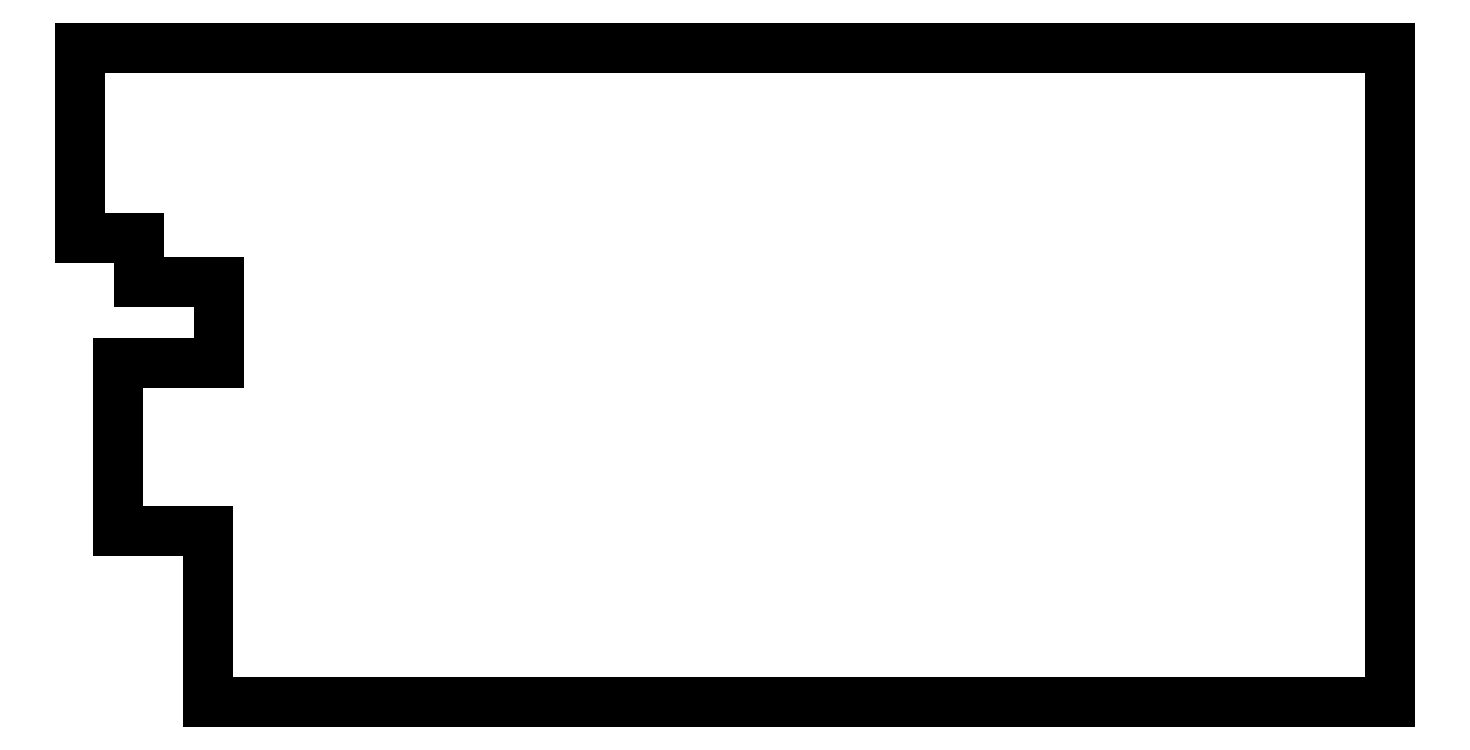
<metadata>
{"format":"dxf","ext":"dxf","renderer":"ezdxf+matplotlib","layout":"modelspace","background":"white","min_lineweight":24,"dpi":150}
</metadata>
<code>
0
SECTION
2
ENTITIES
0
LINE
8
0
10
63.57
20
192.6
11
63.57
21
155.7
0
LINE
8
0
10
63.57
20
155.7
11
17
21
155.7
0
LINE
8
0
10
17
20
155.7
11
17
21
78.72
0
LINE
8
0
10
17
20
78.72
11
58.47
21
78.72
0
LINE
8
0
10
58.47
20
78.72
11
58.47
21
0
0
LINE
8
0
10
58.47
20
0
11
600
21
0
0
LINE
8
0
10
600
20
0
11
600
21
300
0
LINE
8
0
10
600
20
300
11
0
21
300
0
LINE
8
0
10
0
20
300
11
0
21
212.8
0
LINE
8
0
10
0
20
212.8
11
26.91
21
212.8
0
LINE
8
0
10
26.91
20
212.8
11
26.91
21
192.6
0
LINE
8
0
10
26.91
20
192.6
11
63.57
21
192.6
0
ENDSEC
0
EOF

</code>
